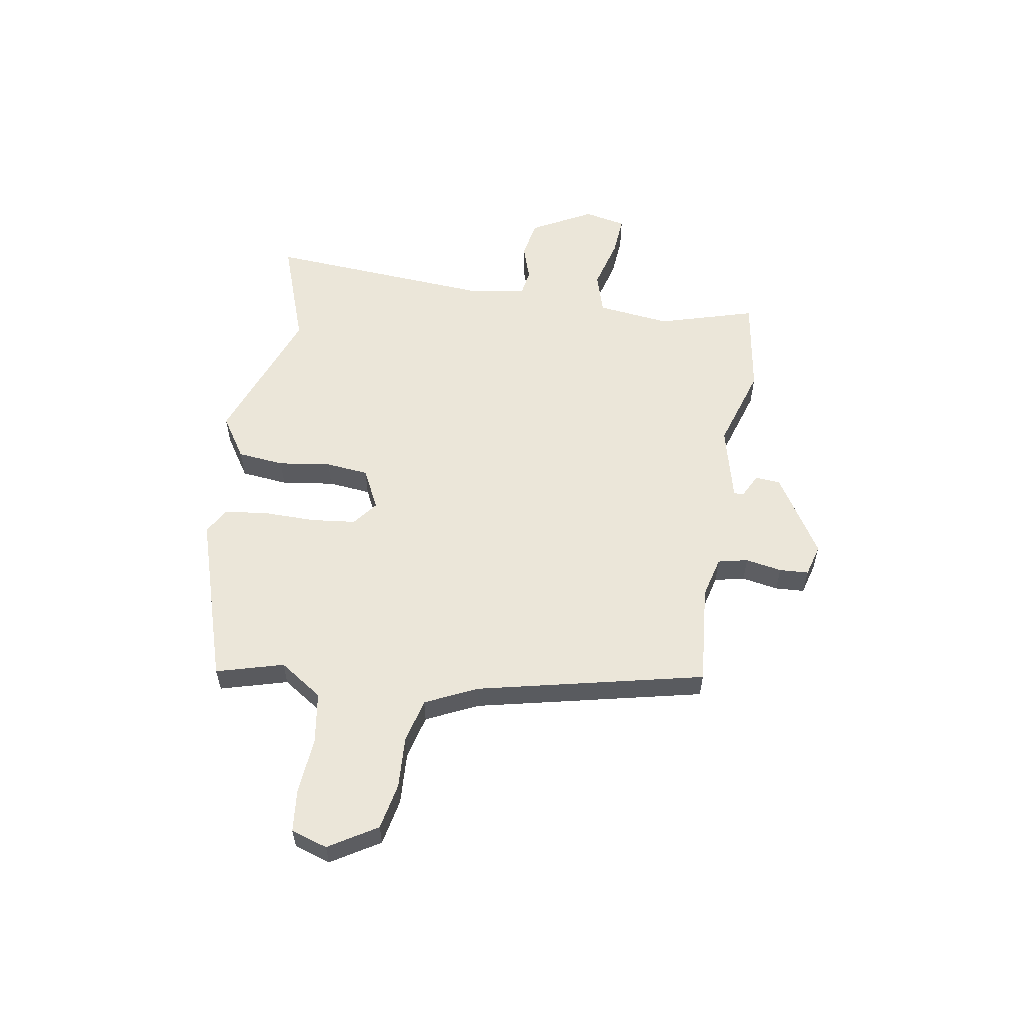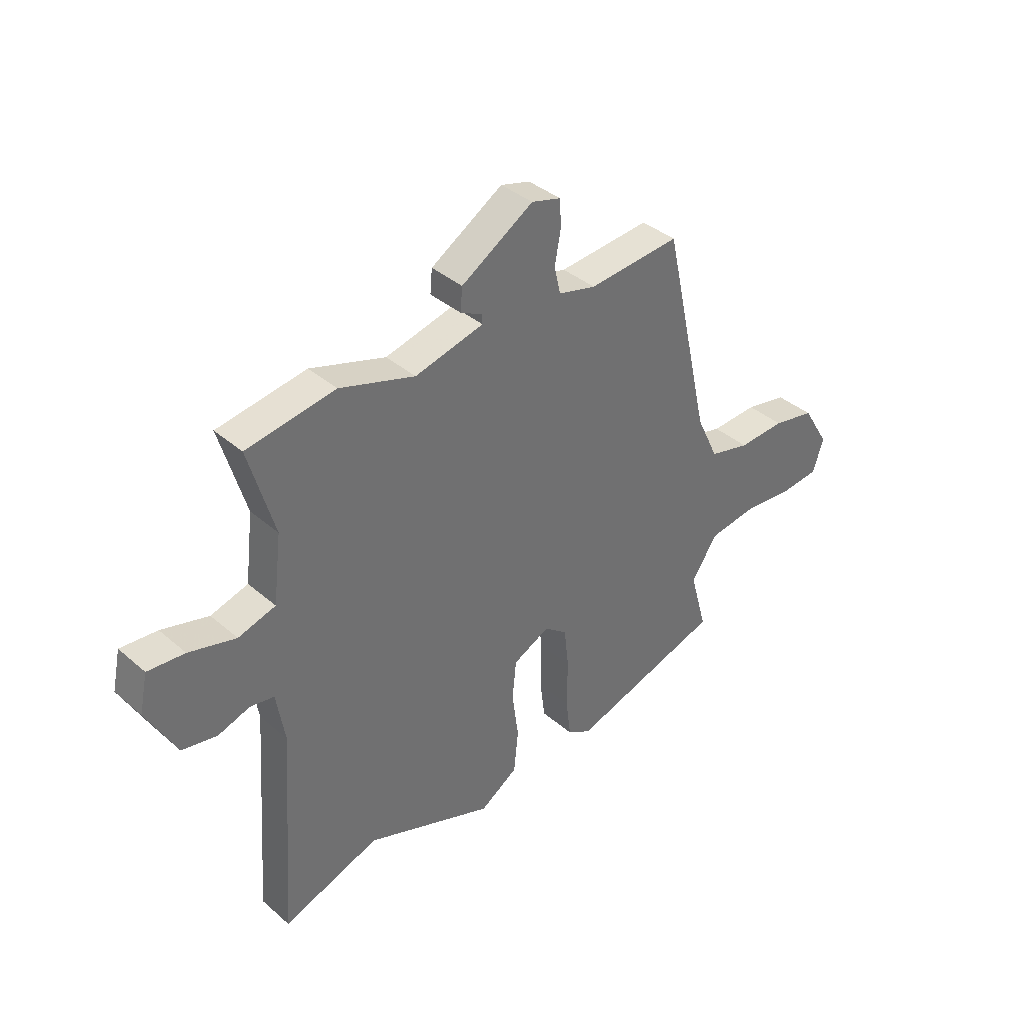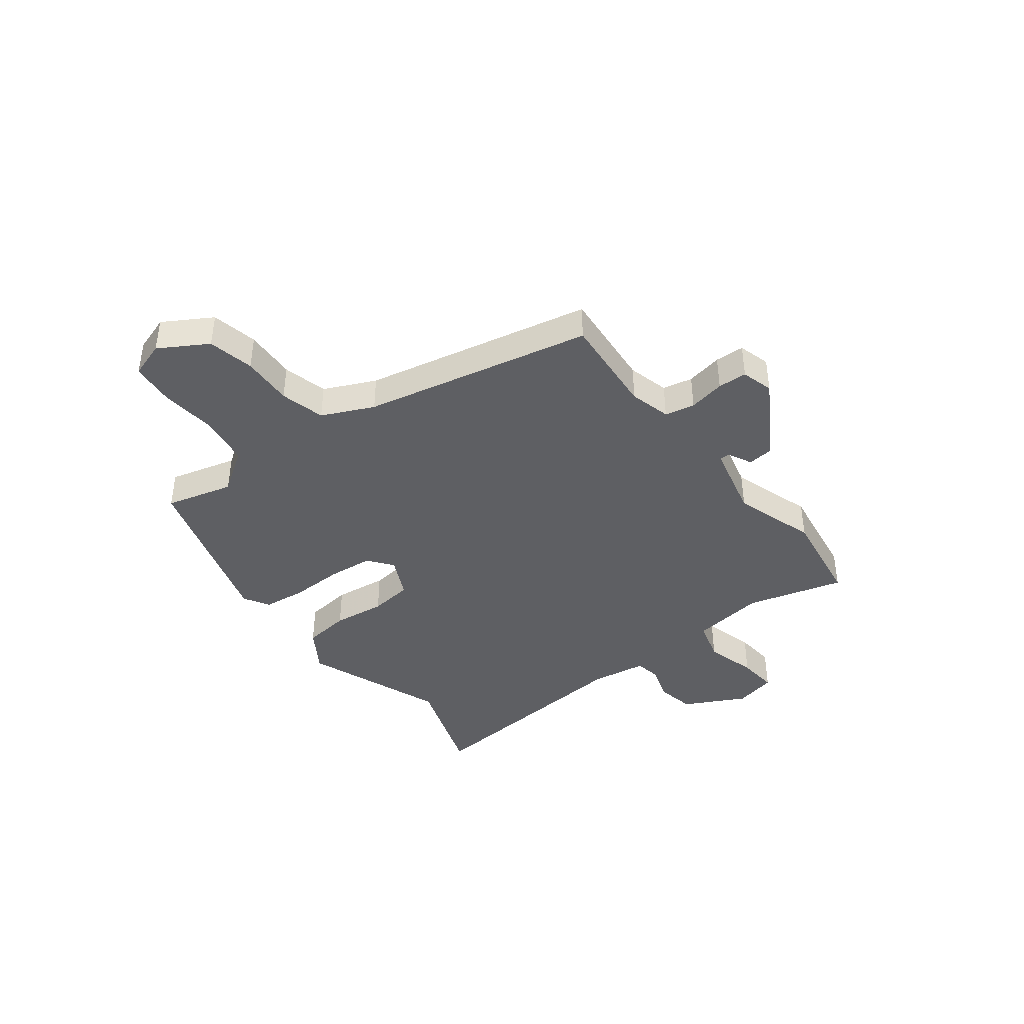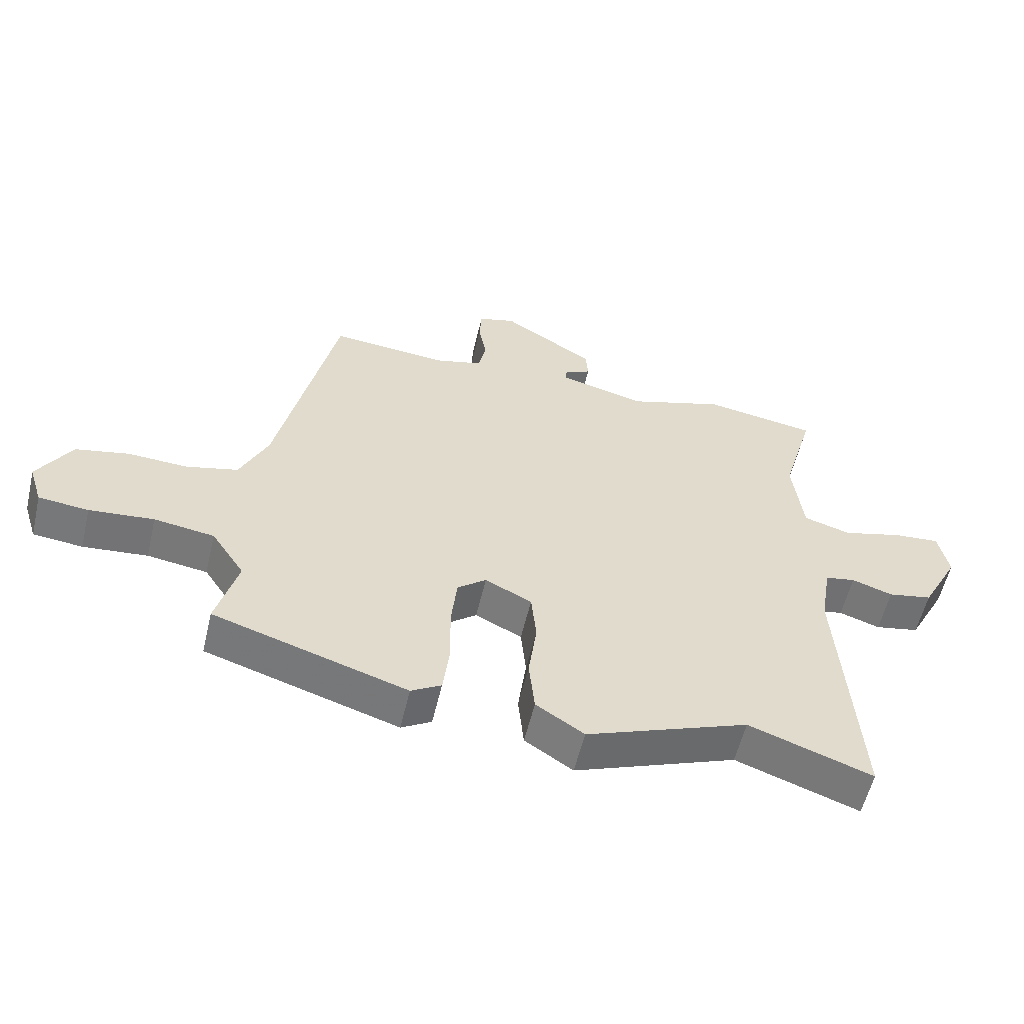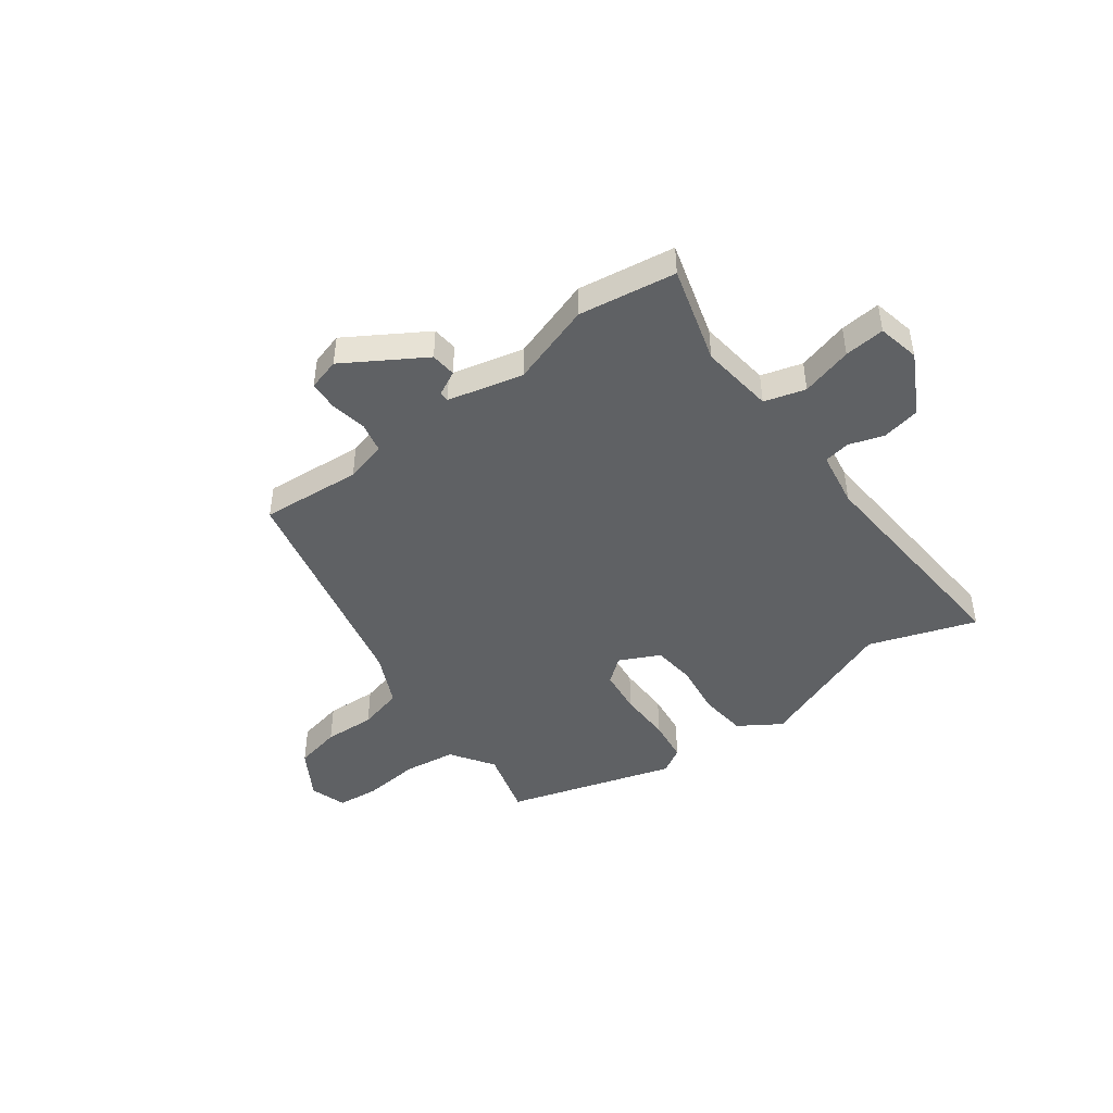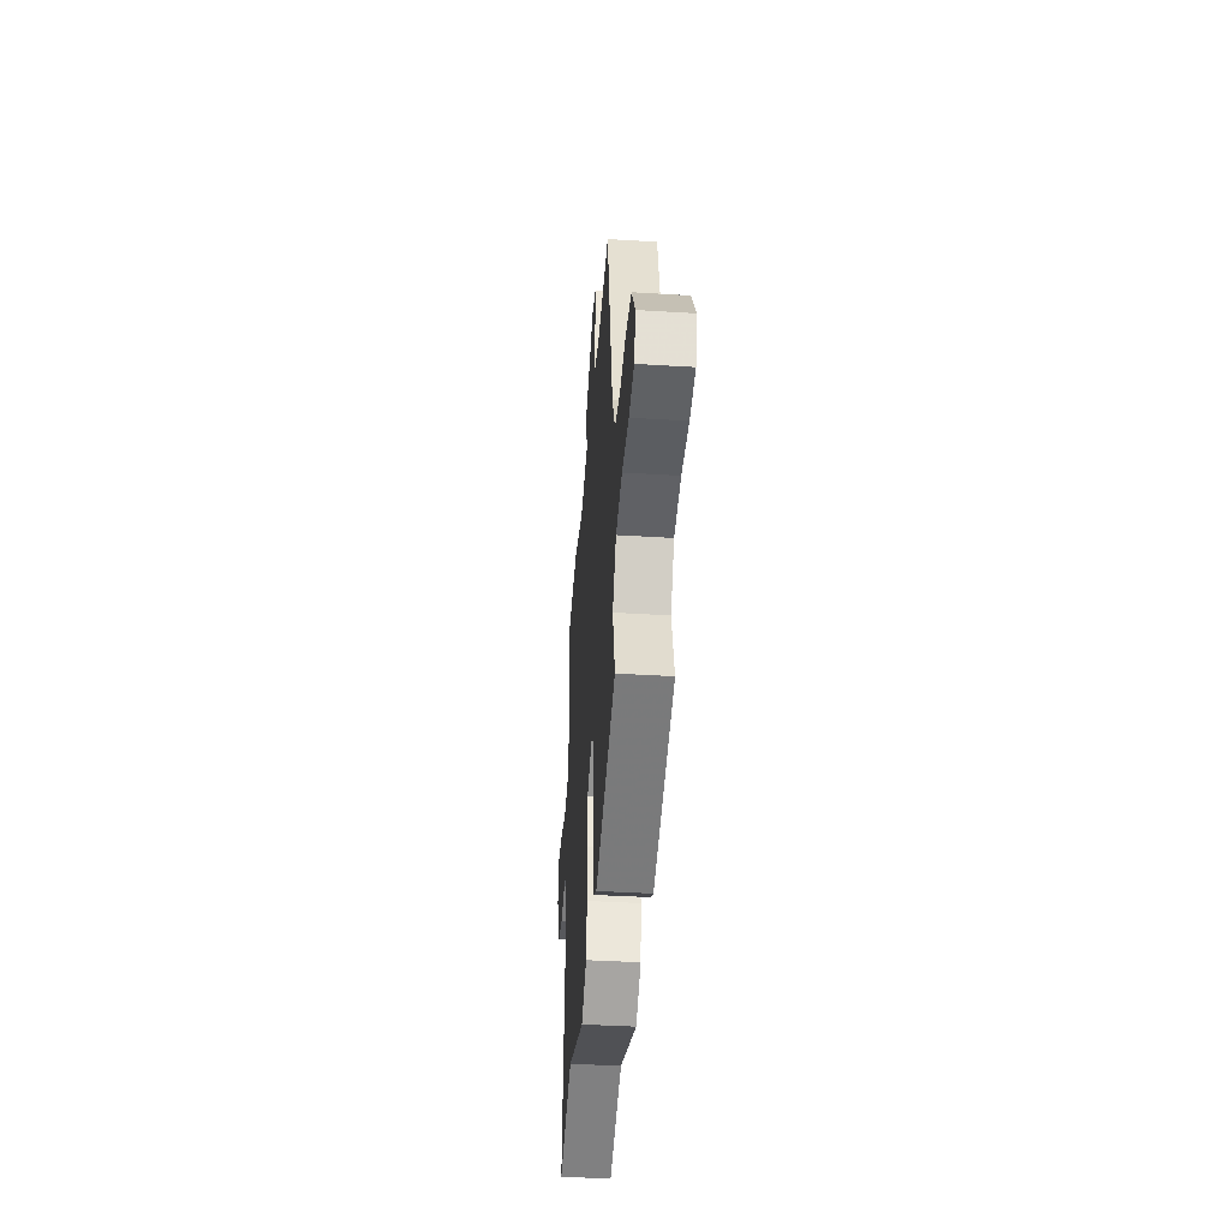
<metadata>
{"format":"obj","ext":"obj","renderer":"f3d","projection":"perspective","resolution":1024,"background":"white","views":[{"elev":57.2,"azim":-80.7,"up":"+Y"},{"elev":37.7,"azim":137.6,"up":"+Z"},{"elev":-41.6,"azim":-52.0,"up":"+Y"},{"elev":-56.8,"azim":-13.2,"up":"+Z"},{"elev":-45.9,"azim":36.8,"up":"+Y"},{"elev":-40.6,"azim":-94.3,"up":"+Z"}]}
</metadata>
<code>
v 0.502 0.07 -0.501
v 0.309 0.07 -0.433
v 0.055 0.07 -0.528
v -0.02 0.07 -0.479
v -0.029 0.07 -0.394
v -0.016 0.07 -0.299
v -0.024 0.07 -0.221
v -0.097 0.07 -0.185
v -0.142 0.07 -0.22
v -0.151 0.07 -0.301
v -0.15 0.07 -0.397
v -0.16 0.07 -0.475
v -0.207 0.07 -0.502
v -0.51 0.07 -0.407
v -0.476 0.07 -0.285
v -0.528 0.07 -0.207
v -0.622 0.07 -0.193
v -0.723 0.07 -0.202
v -0.801 0.07 -0.194
v -0.822 0.07 -0.128
v -0.769 0.07 -0.041
v -0.685 0.07 -0.024
v -0.592 0.07 -0.029
v -0.511 0.07 -0.009
v -0.467 0.07 0.084
v -0.374 0.07 0.497
v -0.192 0.07 0.481
v -0.117 0.07 0.5
v -0.105 0.07 0.554
v -0.117 0.07 0.62
v -0.114 0.07 0.673
v -0.056 0.07 0.689
v 0.087 0.07 0.6
v 0.091 0.07 0.554
v 0.047 0.07 0.532
v 0.047 0.07 0.514
v 0.183 0.07 0.48
v 0.332 0.07 0.527
v 0.508 0.07 0.499
v 0.457 0.07 0.324
v 0.473 0.07 0.191
v 0.547 0.07 0.169
v 0.64 0.07 0.194
v 0.713 0.07 0.2
v 0.729 0.07 0.124
v 0.67 0.07 0.014
v 0.601 0.07 0.001
v 0.537 0.07 0.022
v 0.49 0.07 0.014
v 0.473 0.07 -0.087
v 0.502 0 -0.501
v 0.309 0 -0.433
v 0.055 0 -0.528
v -0.02 0 -0.479
v -0.029 0 -0.394
v -0.016 0 -0.299
v -0.024 0 -0.221
v -0.097 0 -0.185
v -0.142 0 -0.22
v -0.151 0 -0.301
v -0.15 0 -0.397
v -0.16 0 -0.475
v -0.207 0 -0.502
v -0.51 0 -0.407
v -0.476 0 -0.285
v -0.528 0 -0.207
v -0.622 0 -0.193
v -0.723 0 -0.202
v -0.801 0 -0.194
v -0.822 0 -0.128
v -0.769 0 -0.041
v -0.685 0 -0.024
v -0.592 0 -0.029
v -0.511 0 -0.009
v -0.467 0 0.084
v -0.374 0 0.497
v -0.192 0 0.481
v -0.117 0 0.5
v -0.105 0 0.554
v -0.117 0 0.62
v -0.114 0 0.673
v -0.056 0 0.689
v 0.087 0 0.6
v 0.091 0 0.554
v 0.047 0 0.532
v 0.047 0 0.514
v 0.183 0 0.48
v 0.332 0 0.527
v 0.508 0 0.499
v 0.457 0 0.324
v 0.473 0 0.191
v 0.547 0 0.169
v 0.64 0 0.194
v 0.713 0 0.2
v 0.729 0 0.124
v 0.67 0 0.014
v 0.601 0 0.001
v 0.537 0 0.022
v 0.49 0 0.014
v 0.473 0 -0.087
f 45 46 47 48
f 45 48 49
f 42 43 44 45
f 42 45 49
f 41 42 49
f 40 41 49 50
f 37 38 39 40
f 36 37 40 50
f 32 33 34 35
f 32 35 36
f 29 30 31 32
f 28 29 32 36
f 27 28 36 50
f 25 26 27 50
f 20 21 22 23
f 20 23 24
f 17 18 19 20
f 16 17 20 24
f 15 16 24 25
f 13 14 15
f 10 11 12 13
f 9 10 13 15
f 8 9 15 25
f 3 4 5 6
f 2 3 6 7
f 1 2 7
f 50 1 7
f 7 8 25 50
f 98 97 96 95
f 99 98 95
f 95 94 93 92
f 99 95 92
f 99 92 91
f 100 99 91 90
f 90 89 88 87
f 100 90 87 86
f 85 84 83 82
f 86 85 82
f 82 81 80 79
f 86 82 79 78
f 100 86 78 77
f 100 77 76 75
f 73 72 71 70
f 74 73 70
f 70 69 68 67
f 74 70 67 66
f 75 74 66 65
f 65 64 63
f 63 62 61 60
f 65 63 60 59
f 75 65 59 58
f 56 55 54 53
f 57 56 53 52
f 57 52 51
f 57 51 100
f 100 75 58 57
f 1 51 52 2
f 2 52 53 3
f 3 53 54 4
f 4 54 55 5
f 5 55 56 6
f 6 56 57 7
f 7 57 58 8
f 8 58 59 9
f 9 59 60 10
f 10 60 61 11
f 11 61 62 12
f 12 62 63 13
f 13 63 64 14
f 14 64 65 15
f 15 65 66 16
f 16 66 67 17
f 17 67 68 18
f 18 68 69 19
f 19 69 70 20
f 20 70 71 21
f 21 71 72 22
f 22 72 73 23
f 23 73 74 24
f 24 74 75 25
f 25 75 76 26
f 26 76 77 27
f 27 77 78 28
f 28 78 79 29
f 29 79 80 30
f 30 80 81 31
f 31 81 82 32
f 32 82 83 33
f 33 83 84 34
f 34 84 85 35
f 35 85 86 36
f 36 86 87 37
f 37 87 88 38
f 38 88 89 39
f 39 89 90 40
f 40 90 91 41
f 41 91 92 42
f 42 92 93 43
f 43 93 94 44
f 44 94 95 45
f 45 95 96 46
f 46 96 97 47
f 47 97 98 48
f 48 98 99 49
f 49 99 100 50
f 50 100 51 1

</code>
